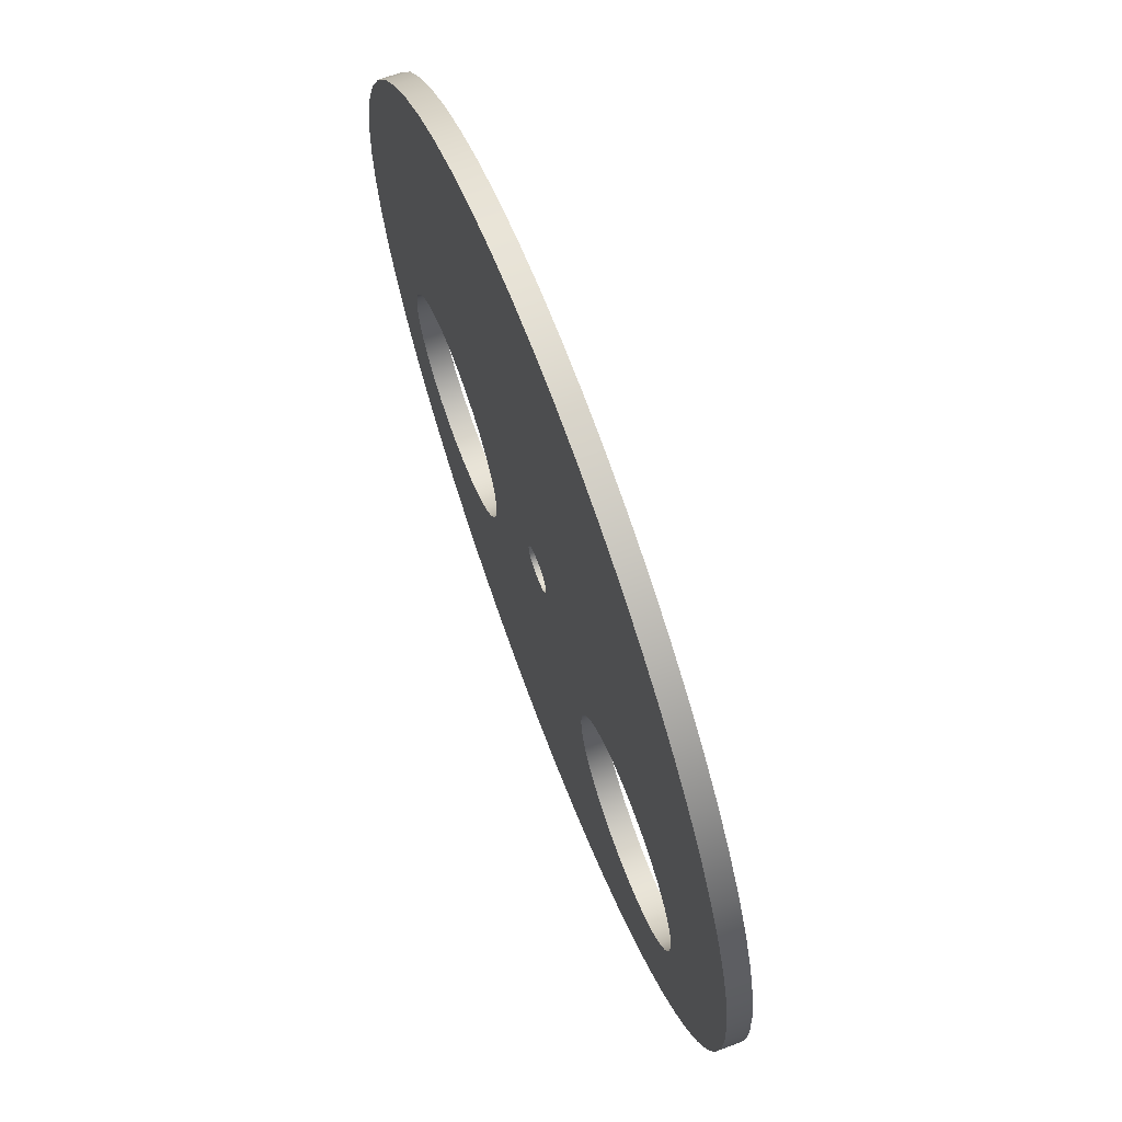
<metadata>
{"format":"obj","ext":"obj","renderer":"f3d","projection":"perspective","resolution":1024,"background":"white","views":[{"elev":68.6,"azim":69.5,"up":"+Z"}]}
</metadata>
<code>
v 0.1 0 -1.225e-17
v 0.0901 0 0.04339
v 0.06235 0 0.07818
v 0.02225 0 0.09749
v -0.02225 0 0.09749
v -0.06235 0 0.07818
v -0.0901 0 0.04339
v -0.1 0 0
v -0.0901 0 -0.04339
v -0.06235 0 -0.07818
v -0.02225 0 -0.09749
v 0.02225 0 -0.09749
v 0.06235 0 -0.07818
v 0.0901 0 -0.04339
v 0.1 0.1 -1.225e-17
v 0.0901 0.1 -0.04339
v 0.06235 0.1 -0.07818
v 0.02225 0.1 -0.09749
v -0.02225 0.1 -0.09749
v -0.06235 0.1 -0.07818
v -0.0901 0.1 -0.04339
v -0.1 0.1 0
v -0.0901 0.1 0.04339
v -0.06235 0.1 0.07818
v -0.02225 0.1 0.09749
v 0.02225 0.1 0.09749
v 0.06235 0.1 0.07818
v 0.0901 0.1 0.04339
v 0.1 0 -1.225e-17
v 0.1 0.1 -1.225e-17
v 0 0.1 -1.5
v 0.1 0.1 -1.6
v 0.1 0.2 -1.6
v 0 0.2 -1.5
v -0.1 0.1 -1.6
v 0 0.1 -1.5
v 0 0.2 -1.5
v -0.1 0.2 -1.6
v 0 0.1 -1.7
v -0.1 0.1 -1.6
v -0.1 0.2 -1.6
v 0 0.2 -1.7
v 0.1 0.1 -1.6
v 0 0.1 -1.7
v 0 0.2 -1.7
v 0.1 0.2 -1.6
v 0.1 0.2 -1.6
v 0 0.2 -1.7
v -0.1 0.2 -1.6
v 0 0.2 -1.5
v -0.5 0 -0.5
v -0.5109 0 -0.396
v -0.5432 0 -0.2966
v -0.5955 0 -0.2061
v -0.6654 0 -0.1284
v -0.75 0 -0.06699
v -0.8455 0 -0.02447
v -0.9477 0 -0.002739
v -1.052 0 -0.002739
v -1.155 0 -0.02447
v -1.25 0 -0.06699
v -1.335 0 -0.1284
v -1.405 0 -0.2061
v -1.457 0 -0.2966
v -1.489 0 -0.396
v -1.5 0 -0.5
v -1.489 0 -0.604
v -1.457 0 -0.7034
v -1.405 0 -0.7939
v -1.335 0 -0.8716
v -1.25 0 -0.933
v -1.155 0 -0.9755
v -1.052 0 -0.9973
v -0.9477 0 -0.9973
v -0.8455 0 -0.9755
v -0.75 0 -0.933
v -0.6654 0 -0.8716
v -0.5955 0 -0.7939
v -0.5432 0 -0.7034
v -0.5109 0 -0.604
v -0.5 0.1 -0.5
v -0.5109 0.1 -0.604
v -0.5432 0.1 -0.7034
v -0.5955 0.1 -0.7939
v -0.6654 0.1 -0.8716
v -0.75 0.1 -0.933
v -0.8455 0.1 -0.9755
v -0.9477 0.1 -0.9973
v -1.052 0.1 -0.9973
v -1.155 0.1 -0.9755
v -1.25 0.1 -0.933
v -1.335 0.1 -0.8716
v -1.405 0.1 -0.7939
v -1.457 0.1 -0.7034
v -1.489 0.1 -0.604
v -1.5 0.1 -0.5
v -1.489 0.1 -0.396
v -1.457 0.1 -0.2966
v -1.405 0.1 -0.2061
v -1.335 0.1 -0.1284
v -1.25 0.1 -0.06699
v -1.155 0.1 -0.02447
v -1.052 0.1 -0.002739
v -0.9477 0.1 -0.002739
v -0.8455 0.1 -0.02447
v -0.75 0.1 -0.06699
v -0.6654 0.1 -0.1284
v -0.5955 0.1 -0.2061
v -0.5432 0.1 -0.2966
v -0.5109 0.1 -0.396
v -0.5 0 -0.5
v -0.5 0.1 -0.5
v 1.5 0 -0.5
v 1.489 0 -0.396
v 1.457 0 -0.2966
v 1.405 0 -0.2061
v 1.335 0 -0.1284
v 1.25 0 -0.06699
v 1.155 0 -0.02447
v 1.052 0 -0.002739
v 0.9477 0 -0.002739
v 0.8455 0 -0.02447
v 0.75 0 -0.06699
v 0.6654 0 -0.1284
v 0.5955 0 -0.2061
v 0.5432 0 -0.2966
v 0.5109 0 -0.396
v 0.5 0 -0.5
v 0.5109 0 -0.604
v 0.5432 0 -0.7034
v 0.5955 0 -0.7939
v 0.6654 0 -0.8716
v 0.75 0 -0.933
v 0.8455 0 -0.9755
v 0.9477 0 -0.9973
v 1.052 0 -0.9973
v 1.155 0 -0.9755
v 1.25 0 -0.933
v 1.335 0 -0.8716
v 1.405 0 -0.7939
v 1.457 0 -0.7034
v 1.489 0 -0.604
v 1.5 0.1 -0.5
v 1.489 0.1 -0.604
v 1.457 0.1 -0.7034
v 1.405 0.1 -0.7939
v 1.335 0.1 -0.8716
v 1.25 0.1 -0.933
v 1.155 0.1 -0.9755
v 1.052 0.1 -0.9973
v 0.9477 0.1 -0.9973
v 0.8455 0.1 -0.9755
v 0.75 0.1 -0.933
v 0.6654 0.1 -0.8716
v 0.5955 0.1 -0.7939
v 0.5432 0.1 -0.7034
v 0.5109 0.1 -0.604
v 0.5 0.1 -0.5
v 0.5109 0.1 -0.396
v 0.5432 0.1 -0.2966
v 0.5955 0.1 -0.2061
v 0.6654 0.1 -0.1284
v 0.75 0.1 -0.06699
v 0.8455 0.1 -0.02447
v 0.9477 0.1 -0.002739
v 1.052 0.1 -0.002739
v 1.155 0.1 -0.02447
v 1.25 0.1 -0.06699
v 1.335 0.1 -0.1284
v 1.405 0.1 -0.2061
v 1.457 0.1 -0.2966
v 1.489 0.1 -0.396
v 1.5 0 -0.5
v 1.5 0.1 -0.5
v -2 0.1 2.449e-16
v -1.989 0.1 -0.2091
v -1.956 0.1 -0.4158
v -1.902 0.1 -0.618
v -1.827 0.1 -0.8135
v -1.732 0.1 -1
v -1.618 0.1 -1.176
v -1.486 0.1 -1.338
v -1.338 0.1 -1.486
v -1.176 0.1 -1.618
v -1 0.1 -1.732
v -0.8135 0.1 -1.827
v -0.618 0.1 -1.902
v -0.4158 0.1 -1.956
v -0.2091 0.1 -1.989
v 1.225e-16 0.1 -2
v 0.2091 0.1 -1.989
v 0.4158 0.1 -1.956
v 0.618 0.1 -1.902
v 0.8135 0.1 -1.827
v 1 0.1 -1.732
v 1.176 0.1 -1.618
v 1.338 0.1 -1.486
v 1.486 0.1 -1.338
v 1.618 0.1 -1.176
v 1.732 0.1 -1
v 1.827 0.1 -0.8135
v 1.902 0.1 -0.618
v 1.956 0.1 -0.4158
v 1.989 0.1 -0.2091
v 2 0.1 0
v 1.989 0.1 0.2091
v 1.956 0.1 0.4158
v 1.902 0.1 0.618
v 1.827 0.1 0.8135
v 1.732 0.1 1
v 1.618 0.1 1.176
v 1.486 0.1 1.338
v 1.338 0.1 1.486
v 1.176 0.1 1.618
v 1 0.1 1.732
v 0.8135 0.1 1.827
v 0.618 0.1 1.902
v 0.4158 0.1 1.956
v 0.2091 0.1 1.989
v 1.225e-16 0.1 2
v -0.2091 0.1 1.989
v -0.4158 0.1 1.956
v -0.618 0.1 1.902
v -0.8135 0.1 1.827
v -1 0.1 1.732
v -1.176 0.1 1.618
v -1.338 0.1 1.486
v -1.486 0.1 1.338
v -1.618 0.1 1.176
v -1.732 0.1 1
v -1.827 0.1 0.8135
v -1.902 0.1 0.618
v -1.956 0.1 0.4158
v -1.989 0.1 0.2091
v -2 0 2.449e-16
v -1.989 0 0.2091
v -1.956 0 0.4158
v -1.902 0 0.618
v -1.827 0 0.8135
v -1.732 0 1
v -1.618 0 1.176
v -1.486 0 1.338
v -1.338 0 1.486
v -1.176 0 1.618
v -1 0 1.732
v -0.8135 0 1.827
v -0.618 0 1.902
v -0.4158 0 1.956
v -0.2091 0 1.989
v 1.225e-16 0 2
v 0.2091 0 1.989
v 0.4158 0 1.956
v 0.618 0 1.902
v 0.8135 0 1.827
v 1 0 1.732
v 1.176 0 1.618
v 1.338 0 1.486
v 1.486 0 1.338
v 1.618 0 1.176
v 1.732 0 1
v 1.827 0 0.8135
v 1.902 0 0.618
v 1.956 0 0.4158
v 1.989 0 0.2091
v 2 0 0
v 1.989 0 -0.2091
v 1.956 0 -0.4158
v 1.902 0 -0.618
v 1.827 0 -0.8135
v 1.732 0 -1
v 1.618 0 -1.176
v 1.486 0 -1.338
v 1.338 0 -1.486
v 1.176 0 -1.618
v 1 0 -1.732
v 0.8135 0 -1.827
v 0.618 0 -1.902
v 0.4158 0 -1.956
v 0.2091 0 -1.989
v 1.225e-16 0 -2
v -0.2091 0 -1.989
v -0.4158 0 -1.956
v -0.618 0 -1.902
v -0.8135 0 -1.827
v -1 0 -1.732
v -1.176 0 -1.618
v -1.338 0 -1.486
v -1.486 0 -1.338
v -1.618 0 -1.176
v -1.732 0 -1
v -1.827 0 -0.8135
v -1.902 0 -0.618
v -1.956 0 -0.4158
v -1.989 0 -0.2091
v -2 0 2.449e-16
v -2 0.1 2.449e-16
v 0.1 0.1 -1.225e-17
v 0.0901 0.1 0.04339
v 0.06235 0.1 0.07818
v 0.02225 0.1 0.09749
v -0.02225 0.1 0.09749
v -0.06235 0.1 0.07818
v -0.0901 0.1 0.04339
v -0.1 0.1 0
v -0.0901 0.1 -0.04339
v -0.06235 0.1 -0.07818
v -0.02225 0.1 -0.09749
v 0.02225 0.1 -0.09749
v 0.06235 0.1 -0.07818
v 0.0901 0.1 -0.04339
v 0.1 0.1 -1.6
v 0 0.1 -1.5
v -0.1 0.1 -1.6
v 0 0.1 -1.7
v -0.5 0.1 -0.5
v -0.5109 0.1 -0.396
v -0.5432 0.1 -0.2966
v -0.5955 0.1 -0.2061
v -0.6654 0.1 -0.1284
v -0.75 0.1 -0.06699
v -0.8455 0.1 -0.02447
v -0.9477 0.1 -0.002739
v -1.052 0.1 -0.002739
v -1.155 0.1 -0.02447
v -1.25 0.1 -0.06699
v -1.335 0.1 -0.1284
v -1.405 0.1 -0.2061
v -1.457 0.1 -0.2966
v -1.489 0.1 -0.396
v -1.5 0.1 -0.5
v -1.489 0.1 -0.604
v -1.457 0.1 -0.7034
v -1.405 0.1 -0.7939
v -1.335 0.1 -0.8716
v -1.25 0.1 -0.933
v -1.155 0.1 -0.9755
v -1.052 0.1 -0.9973
v -0.9477 0.1 -0.9973
v -0.8455 0.1 -0.9755
v -0.75 0.1 -0.933
v -0.6654 0.1 -0.8716
v -0.5955 0.1 -0.7939
v -0.5432 0.1 -0.7034
v -0.5109 0.1 -0.604
v 1.5 0.1 -0.5
v 1.489 0.1 -0.396
v 1.457 0.1 -0.2966
v 1.405 0.1 -0.2061
v 1.335 0.1 -0.1284
v 1.25 0.1 -0.06699
v 1.155 0.1 -0.02447
v 1.052 0.1 -0.002739
v 0.9477 0.1 -0.002739
v 0.8455 0.1 -0.02447
v 0.75 0.1 -0.06699
v 0.6654 0.1 -0.1284
v 0.5955 0.1 -0.2061
v 0.5432 0.1 -0.2966
v 0.5109 0.1 -0.396
v 0.5 0.1 -0.5
v 0.5109 0.1 -0.604
v 0.5432 0.1 -0.7034
v 0.5955 0.1 -0.7939
v 0.6654 0.1 -0.8716
v 0.75 0.1 -0.933
v 0.8455 0.1 -0.9755
v 0.9477 0.1 -0.9973
v 1.052 0.1 -0.9973
v 1.155 0.1 -0.9755
v 1.25 0.1 -0.933
v 1.335 0.1 -0.8716
v 1.405 0.1 -0.7939
v 1.457 0.1 -0.7034
v 1.489 0.1 -0.604
v -2 0.1 2.449e-16
v -1.989 0.1 0.2091
v -1.956 0.1 0.4158
v -1.902 0.1 0.618
v -1.827 0.1 0.8135
v -1.732 0.1 1
v -1.618 0.1 1.176
v -1.486 0.1 1.338
v -1.338 0.1 1.486
v -1.176 0.1 1.618
v -1 0.1 1.732
v -0.8135 0.1 1.827
v -0.618 0.1 1.902
v -0.4158 0.1 1.956
v -0.2091 0.1 1.989
v 1.225e-16 0.1 2
v 0.2091 0.1 1.989
v 0.4158 0.1 1.956
v 0.618 0.1 1.902
v 0.8135 0.1 1.827
v 1 0.1 1.732
v 1.176 0.1 1.618
v 1.338 0.1 1.486
v 1.486 0.1 1.338
v 1.618 0.1 1.176
v 1.732 0.1 1
v 1.827 0.1 0.8135
v 1.902 0.1 0.618
v 1.956 0.1 0.4158
v 1.989 0.1 0.2091
v 2 0.1 0
v 1.989 0.1 -0.2091
v 1.956 0.1 -0.4158
v 1.902 0.1 -0.618
v 1.827 0.1 -0.8135
v 1.732 0.1 -1
v 1.618 0.1 -1.176
v 1.486 0.1 -1.338
v 1.338 0.1 -1.486
v 1.176 0.1 -1.618
v 1 0.1 -1.732
v 0.8135 0.1 -1.827
v 0.618 0.1 -1.902
v 0.4158 0.1 -1.956
v 0.2091 0.1 -1.989
v 1.225e-16 0.1 -2
v -0.2091 0.1 -1.989
v -0.4158 0.1 -1.956
v -0.618 0.1 -1.902
v -0.8135 0.1 -1.827
v -1 0.1 -1.732
v -1.176 0.1 -1.618
v -1.338 0.1 -1.486
v -1.486 0.1 -1.338
v -1.618 0.1 -1.176
v -1.732 0.1 -1
v -1.827 0.1 -0.8135
v -1.902 0.1 -0.618
v -1.956 0.1 -0.4158
v -1.989 0.1 -0.2091
v 0.1 0 -1.225e-17
v 0.0901 0 -0.04339
v 0.06235 0 -0.07818
v 0.02225 0 -0.09749
v -0.02225 0 -0.09749
v -0.06235 0 -0.07818
v -0.0901 0 -0.04339
v -0.1 0 0
v -0.0901 0 0.04339
v -0.06235 0 0.07818
v -0.02225 0 0.09749
v 0.02225 0 0.09749
v 0.06235 0 0.07818
v 0.0901 0 0.04339
v -0.5 0 -0.5
v -0.5109 0 -0.604
v -0.5432 0 -0.7034
v -0.5955 0 -0.7939
v -0.6654 0 -0.8716
v -0.75 0 -0.933
v -0.8455 0 -0.9755
v -0.9477 0 -0.9973
v -1.052 0 -0.9973
v -1.155 0 -0.9755
v -1.25 0 -0.933
v -1.335 0 -0.8716
v -1.405 0 -0.7939
v -1.457 0 -0.7034
v -1.489 0 -0.604
v -1.5 0 -0.5
v -1.489 0 -0.396
v -1.457 0 -0.2966
v -1.405 0 -0.2061
v -1.335 0 -0.1284
v -1.25 0 -0.06699
v -1.155 0 -0.02447
v -1.052 0 -0.002739
v -0.9477 0 -0.002739
v -0.8455 0 -0.02447
v -0.75 0 -0.06699
v -0.6654 0 -0.1284
v -0.5955 0 -0.2061
v -0.5432 0 -0.2966
v -0.5109 0 -0.396
v 1.5 0 -0.5
v 1.489 0 -0.604
v 1.457 0 -0.7034
v 1.405 0 -0.7939
v 1.335 0 -0.8716
v 1.25 0 -0.933
v 1.155 0 -0.9755
v 1.052 0 -0.9973
v 0.9477 0 -0.9973
v 0.8455 0 -0.9755
v 0.75 0 -0.933
v 0.6654 0 -0.8716
v 0.5955 0 -0.7939
v 0.5432 0 -0.7034
v 0.5109 0 -0.604
v 0.5 0 -0.5
v 0.5109 0 -0.396
v 0.5432 0 -0.2966
v 0.5955 0 -0.2061
v 0.6654 0 -0.1284
v 0.75 0 -0.06699
v 0.8455 0 -0.02447
v 0.9477 0 -0.002739
v 1.052 0 -0.002739
v 1.155 0 -0.02447
v 1.25 0 -0.06699
v 1.335 0 -0.1284
v 1.405 0 -0.2061
v 1.457 0 -0.2966
v 1.489 0 -0.396
v -2 0 2.449e-16
v -1.989 0 -0.2091
v -1.956 0 -0.4158
v -1.902 0 -0.618
v -1.827 0 -0.8135
v -1.732 0 -1
v -1.618 0 -1.176
v -1.486 0 -1.338
v -1.338 0 -1.486
v -1.176 0 -1.618
v -1 0 -1.732
v -0.8135 0 -1.827
v -0.618 0 -1.902
v -0.4158 0 -1.956
v -0.2091 0 -1.989
v 1.225e-16 0 -2
v 0.2091 0 -1.989
v 0.4158 0 -1.956
v 0.618 0 -1.902
v 0.8135 0 -1.827
v 1 0 -1.732
v 1.176 0 -1.618
v 1.338 0 -1.486
v 1.486 0 -1.338
v 1.618 0 -1.176
v 1.732 0 -1
v 1.827 0 -0.8135
v 1.902 0 -0.618
v 1.956 0 -0.4158
v 1.989 0 -0.2091
v 2 0 0
v 1.989 0 0.2091
v 1.956 0 0.4158
v 1.902 0 0.618
v 1.827 0 0.8135
v 1.732 0 1
v 1.618 0 1.176
v 1.486 0 1.338
v 1.338 0 1.486
v 1.176 0 1.618
v 1 0 1.732
v 0.8135 0 1.827
v 0.618 0 1.902
v 0.4158 0 1.956
v 0.2091 0 1.989
v 1.225e-16 0 2
v -0.2091 0 1.989
v -0.4158 0 1.956
v -0.618 0 1.902
v -0.8135 0 1.827
v -1 0 1.732
v -1.176 0 1.618
v -1.338 0 1.486
v -1.486 0 1.338
v -1.618 0 1.176
v -1.732 0 1
v -1.827 0 0.8135
v -1.902 0 0.618
v -1.956 0 0.4158
v -1.989 0 0.2091
g 3702ab5c-e2cc-11ea-bf13-54bf646e7e1f
f 2 28 1
f 1 28 30
f 29 15 14
f 14 15 16
f 14 16 13
f 13 16 17
f 13 17 12
f 12 17 18
f 12 18 11
f 11 18 19
f 11 19 10
f 10 19 20
f 10 20 9
f 9 20 21
f 9 21 8
f 8 21 22
f 8 22 7
f 7 22 23
f 7 23 6
f 6 23 24
f 6 24 5
f 5 24 25
f 5 25 4
f 4 25 26
f 4 26 3
f 3 26 27
f 3 27 2
f 2 27 28
g 36a72028-e2cc-11ea-bf2e-54bf646e7e1f
f 31 32 34
f 34 32 33
g 36aa052e-e2cc-11ea-a1c4-54bf646e7e1f
f 35 36 38
f 38 36 37
g 36abd936-e2cc-11ea-b27d-54bf646e7e1f
f 39 40 42
f 42 40 41
g 36ad37f0-e2cc-11ea-9f4b-54bf646e7e1f
f 43 44 46
f 46 44 45
g 36ae9708-e2cc-11ea-abdb-54bf646e7e1f
f 47 48 50
f 50 48 49
g 364777ec-e2cc-11ea-815d-54bf646e7e1f
f 52 110 51
f 51 110 112
f 111 81 80
f 80 81 82
f 80 82 79
f 79 82 83
f 79 83 78
f 78 83 84
f 78 84 77
f 77 84 85
f 77 85 76
f 76 85 86
f 76 86 75
f 75 86 87
f 75 87 74
f 74 87 88
f 74 88 73
f 73 88 89
f 73 89 72
f 72 89 90
f 72 90 71
f 71 90 91
f 71 91 70
f 70 91 92
f 70 92 69
f 69 92 93
f 69 93 68
f 68 93 94
f 68 94 67
f 67 94 95
f 67 95 66
f 66 95 96
f 66 96 65
f 65 96 97
f 65 97 64
f 64 97 98
f 64 98 63
f 63 98 99
f 63 99 62
f 62 99 100
f 62 100 61
f 61 100 101
f 61 101 60
f 60 101 102
f 60 102 59
f 59 102 103
f 59 103 58
f 58 103 104
f 58 104 57
f 57 104 105
f 57 105 56
f 56 105 106
f 56 106 55
f 55 106 107
f 55 107 54
f 54 107 108
f 54 108 53
f 53 108 109
f 53 109 52
f 52 109 110
g 364999f6-e2cc-11ea-a4d5-54bf646e7e1f
f 114 172 113
f 113 172 174
f 173 143 142
f 142 143 144
f 142 144 141
f 141 144 145
f 141 145 140
f 140 145 146
f 140 146 139
f 139 146 147
f 139 147 138
f 138 147 148
f 138 148 137
f 137 148 149
f 137 149 136
f 136 149 150
f 136 150 135
f 135 150 151
f 135 151 134
f 134 151 152
f 134 152 133
f 133 152 153
f 133 153 132
f 132 153 154
f 132 154 131
f 131 154 155
f 131 155 130
f 130 155 156
f 130 156 129
f 129 156 157
f 129 157 128
f 128 157 158
f 128 158 127
f 127 158 159
f 127 159 126
f 126 159 160
f 126 160 125
f 125 160 161
f 125 161 124
f 124 161 162
f 124 162 123
f 123 162 163
f 123 163 122
f 122 163 164
f 122 164 121
f 121 164 165
f 121 165 120
f 120 165 166
f 120 166 119
f 119 166 167
f 119 167 118
f 118 167 168
f 118 168 117
f 117 168 169
f 117 169 116
f 116 169 170
f 116 170 115
f 115 170 171
f 115 171 114
f 114 171 172
g 35ed243e-e2cc-11ea-88cd-54bf646e7e1f
f 176 294 175
f 175 294 295
f 296 235 234
f 234 235 236
f 234 236 233
f 233 236 237
f 233 237 232
f 232 237 238
f 232 238 231
f 231 238 239
f 231 239 230
f 230 239 240
f 230 240 229
f 229 240 241
f 229 241 228
f 228 241 242
f 228 242 227
f 227 242 243
f 227 243 226
f 226 243 244
f 226 244 225
f 225 244 245
f 225 245 224
f 224 245 246
f 224 246 223
f 223 246 247
f 223 247 222
f 222 247 248
f 222 248 221
f 221 248 249
f 221 249 220
f 220 249 250
f 220 250 219
f 219 250 251
f 219 251 218
f 218 251 252
f 218 252 217
f 217 252 253
f 217 253 216
f 216 253 254
f 216 254 215
f 215 254 255
f 215 255 214
f 214 255 256
f 214 256 213
f 213 256 257
f 213 257 212
f 212 257 258
f 212 258 211
f 211 258 259
f 211 259 210
f 210 259 260
f 210 260 209
f 209 260 261
f 209 261 208
f 208 261 262
f 208 262 207
f 207 262 263
f 207 263 206
f 206 263 264
f 206 264 205
f 205 264 265
f 205 265 204
f 204 265 266
f 204 266 203
f 203 266 267
f 203 267 202
f 202 267 268
f 202 268 201
f 201 268 269
f 201 269 200
f 200 269 270
f 200 270 199
f 199 270 271
f 199 271 198
f 198 271 272
f 198 272 197
f 197 272 273
f 197 273 196
f 196 273 274
f 196 274 195
f 195 274 275
f 195 275 194
f 194 275 276
f 194 276 193
f 193 276 277
f 193 277 192
f 192 277 278
f 192 278 191
f 191 278 279
f 191 279 190
f 190 279 280
f 190 280 189
f 189 280 281
f 189 281 188
f 188 281 282
f 188 282 187
f 187 282 283
f 187 283 186
f 186 283 284
f 186 284 185
f 185 284 285
f 185 285 184
f 184 285 286
f 184 286 183
f 183 286 287
f 183 287 182
f 182 287 288
f 182 288 181
f 181 288 289
f 181 289 180
f 180 289 290
f 180 290 179
f 179 290 291
f 179 291 178
f 178 291 292
f 178 292 177
f 177 292 293
f 177 293 176
f 176 293 294
g 35ee831c-e2cc-11ea-b262-54bf646e7e1f
f 298 356 297
f 297 356 357
f 297 357 310
f 310 357 358
f 310 358 309
f 309 358 359
f 309 359 308
f 308 359 360
f 308 360 315
f 315 360 344
f 344 360 361
f 344 361 343
f 343 361 362
f 343 362 312
f 312 362 363
f 312 363 364
f 356 298 355
f 355 298 299
f 355 299 354
f 354 299 395
f 354 395 396
f 395 299 394
f 394 299 300
f 394 300 393
f 393 300 392
f 392 300 391
f 391 300 390
f 390 300 301
f 390 301 389
f 389 301 388
f 388 301 387
f 387 301 386
f 386 301 302
f 386 302 385
f 385 302 321
f 385 321 384
f 384 321 383
f 383 321 322
f 383 322 382
f 382 322 381
f 381 322 323
f 381 323 380
f 380 323 379
f 379 323 324
f 379 324 378
f 378 324 325
f 378 325 377
f 377 325 326
f 377 326 376
f 376 326 375
f 375 326 327
f 375 327 434
f 434 327 328
f 434 328 329
f 321 302 320
f 320 302 303
f 320 303 319
f 319 303 304
f 319 304 318
f 318 304 305
f 318 305 317
f 317 305 306
f 317 306 316
f 316 306 307
f 316 307 315
f 315 307 308
f 312 364 311
f 311 364 365
f 311 365 416
f 416 365 366
f 416 366 415
f 415 366 367
f 415 367 414
f 414 367 368
f 414 368 413
f 413 368 369
f 413 369 412
f 412 369 370
f 412 370 411
f 411 370 371
f 411 371 410
f 410 371 372
f 410 372 373
f 313 341 312
f 312 341 342
f 312 342 343
f 314 421 313
f 313 421 422
f 313 422 423
f 311 419 314
f 314 419 420
f 314 420 421
f 434 329 433
f 433 329 330
f 433 330 432
f 432 330 331
f 432 331 431
f 431 331 332
f 431 332 430
f 430 332 333
f 430 333 334
f 430 334 429
f 429 334 335
f 429 335 428
f 428 335 336
f 428 336 427
f 427 336 337
f 427 337 426
f 426 337 338
f 426 338 425
f 425 338 339
f 425 339 424
f 424 339 340
f 424 340 313
f 313 340 341
f 346 407 345
f 345 407 408
f 345 408 374
f 374 408 409
f 374 409 373
f 373 409 410
f 407 346 406
f 406 346 347
f 406 347 348
f 406 348 405
f 405 348 349
f 405 349 404
f 404 349 403
f 403 349 350
f 403 350 402
f 402 350 351
f 402 351 401
f 401 351 352
f 401 352 400
f 400 352 399
f 399 352 353
f 399 353 398
f 398 353 397
f 397 353 354
f 397 354 396
f 416 417 311
f 311 417 418
f 311 418 419
f 423 424 313
g 35f7f4cc-e2cc-11ea-8e92-54bf646e7e1f
f 436 497 435
f 435 497 498
f 435 498 448
f 448 498 499
f 448 499 447
f 447 499 500
f 447 500 549
f 549 500 548
f 548 500 547
f 547 500 501
f 547 501 546
f 546 501 545
f 545 501 502
f 545 502 544
f 544 502 543
f 543 502 503
f 543 503 542
f 542 503 504
f 542 504 541
f 541 504 505
f 541 505 540
f 540 505 539
f 539 505 506
f 539 506 538
f 538 506 507
f 538 507 508
f 497 436 496
f 496 436 437
f 496 437 495
f 495 437 438
f 495 438 494
f 494 438 439
f 494 439 449
f 449 439 478
f 478 439 440
f 478 440 477
f 477 440 441
f 477 441 476
f 476 441 442
f 476 442 475
f 475 442 443
f 475 443 474
f 474 443 444
f 474 444 473
f 473 444 559
f 473 559 560
f 559 444 558
f 558 444 445
f 558 445 557
f 557 445 556
f 556 445 555
f 555 445 554
f 554 445 446
f 554 446 553
f 553 446 552
f 552 446 551
f 551 446 550
f 550 446 447
f 550 447 549
f 494 449 493
f 493 449 450
f 493 450 492
f 492 450 451
f 492 451 491
f 491 451 452
f 491 452 524
f 524 452 523
f 523 452 453
f 523 453 522
f 522 453 454
f 522 454 521
f 521 454 520
f 520 454 455
f 520 455 519
f 519 455 456
f 519 456 518
f 518 456 457
f 518 457 517
f 517 457 458
f 517 458 516
f 516 458 459
f 516 459 515
f 515 459 460
f 515 460 514
f 514 460 461
f 514 461 462
f 514 462 513
f 513 462 463
f 513 463 512
f 512 463 464
f 512 464 511
f 511 464 465
f 511 465 510
f 510 465 466
f 510 466 467
f 510 467 509
f 509 467 468
f 509 468 568
f 568 468 567
f 567 468 469
f 567 469 566
f 566 469 470
f 566 470 565
f 565 470 471
f 565 471 564
f 564 471 563
f 563 471 472
f 563 472 562
f 562 472 561
f 561 472 473
f 561 473 560
f 480 536 479
f 479 536 537
f 479 537 508
f 508 537 538
f 536 480 535
f 535 480 481
f 535 481 534
f 534 481 482
f 534 482 483
f 534 483 533
f 533 483 484
f 533 484 532
f 532 484 485
f 532 485 531
f 531 485 486
f 531 486 530
f 530 486 487
f 530 487 529
f 529 487 488
f 529 488 528
f 528 488 489
f 528 489 527
f 527 489 526
f 526 489 490
f 526 490 525
f 525 490 491
f 525 491 524

</code>
